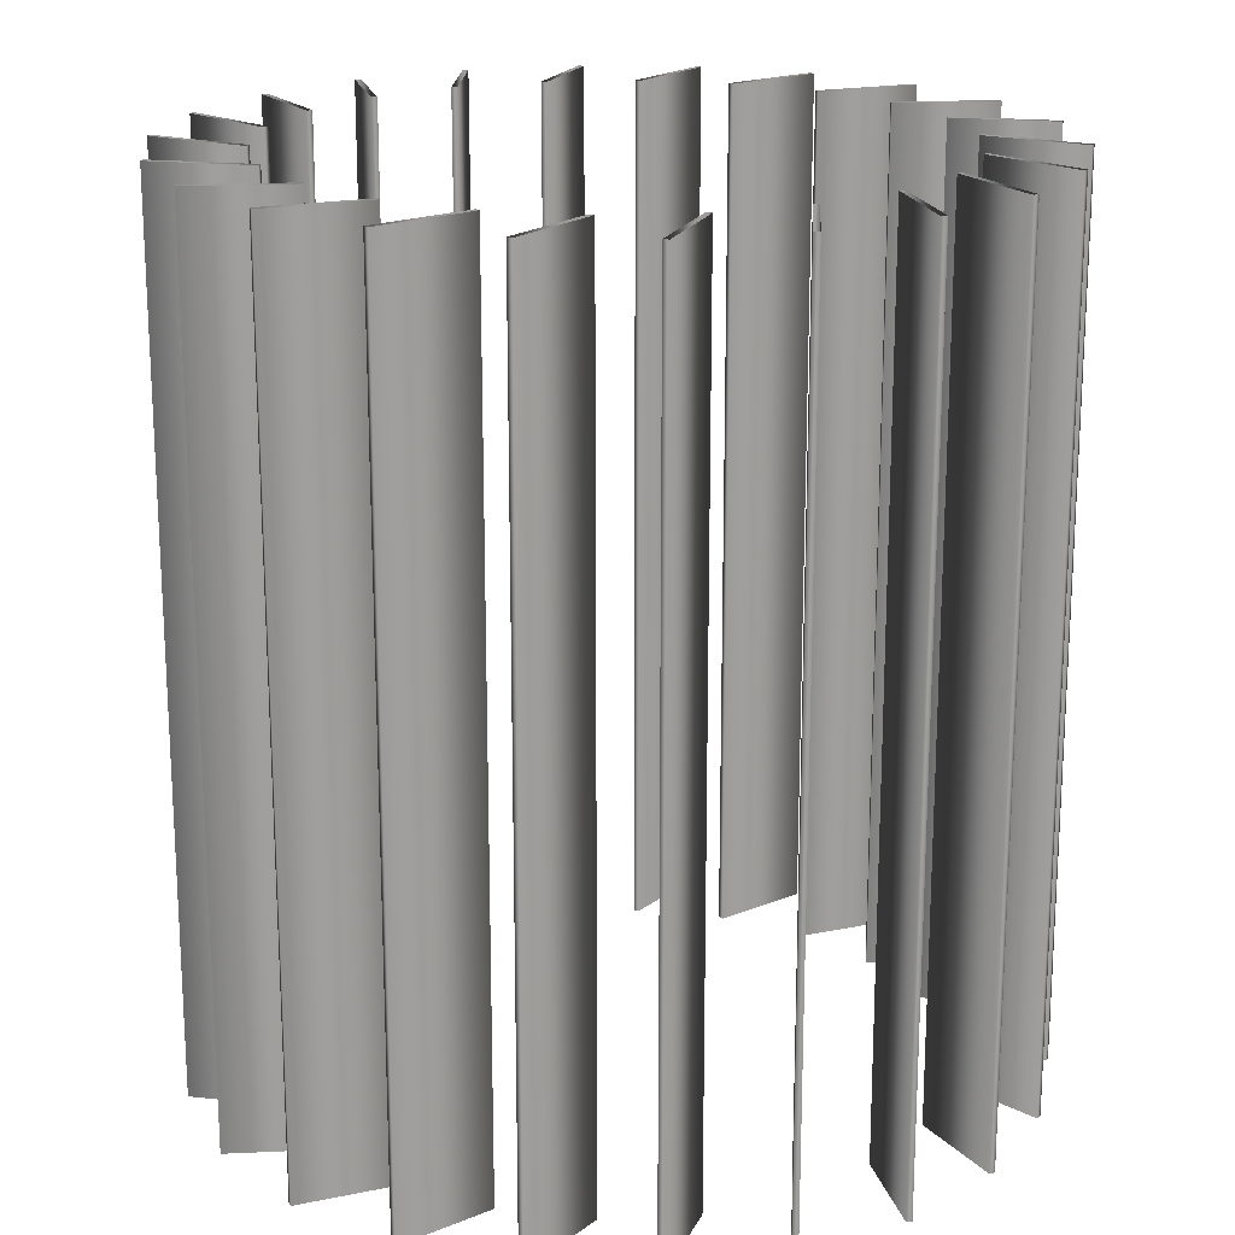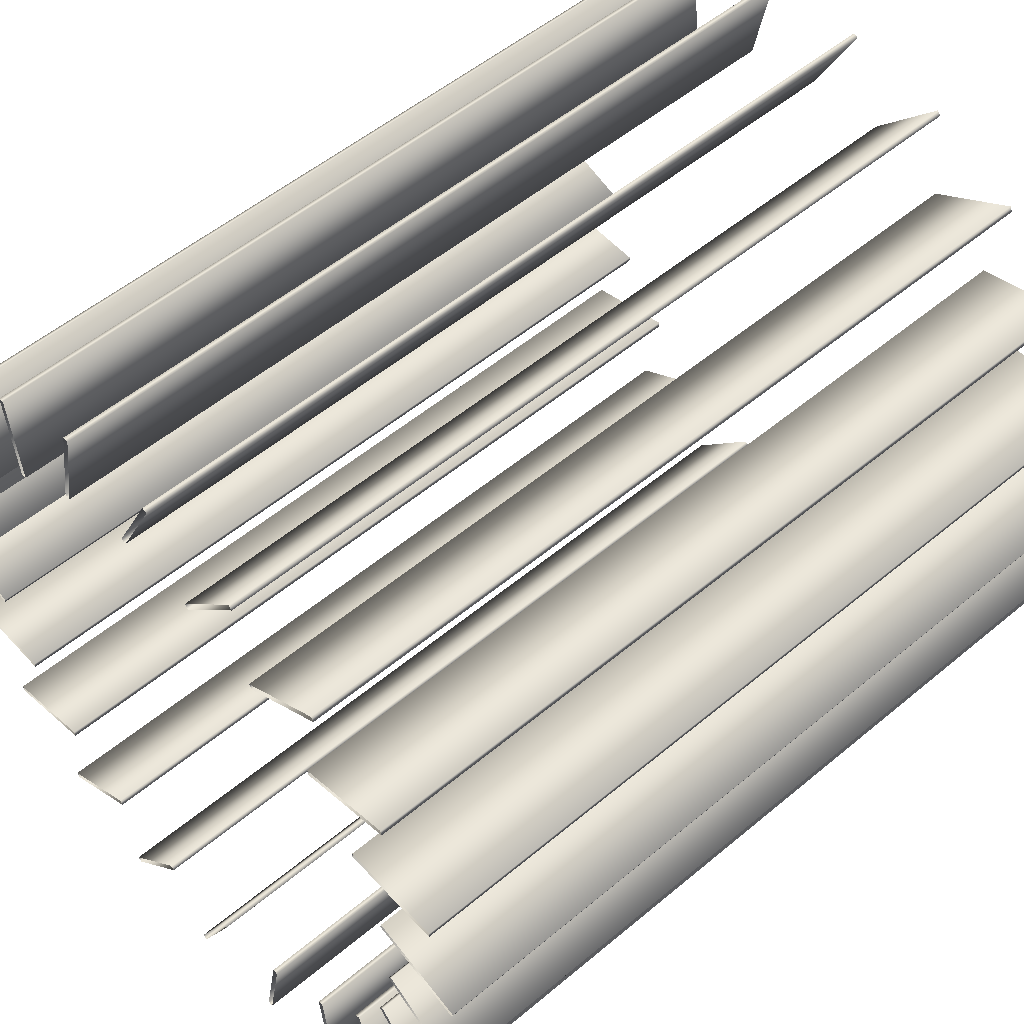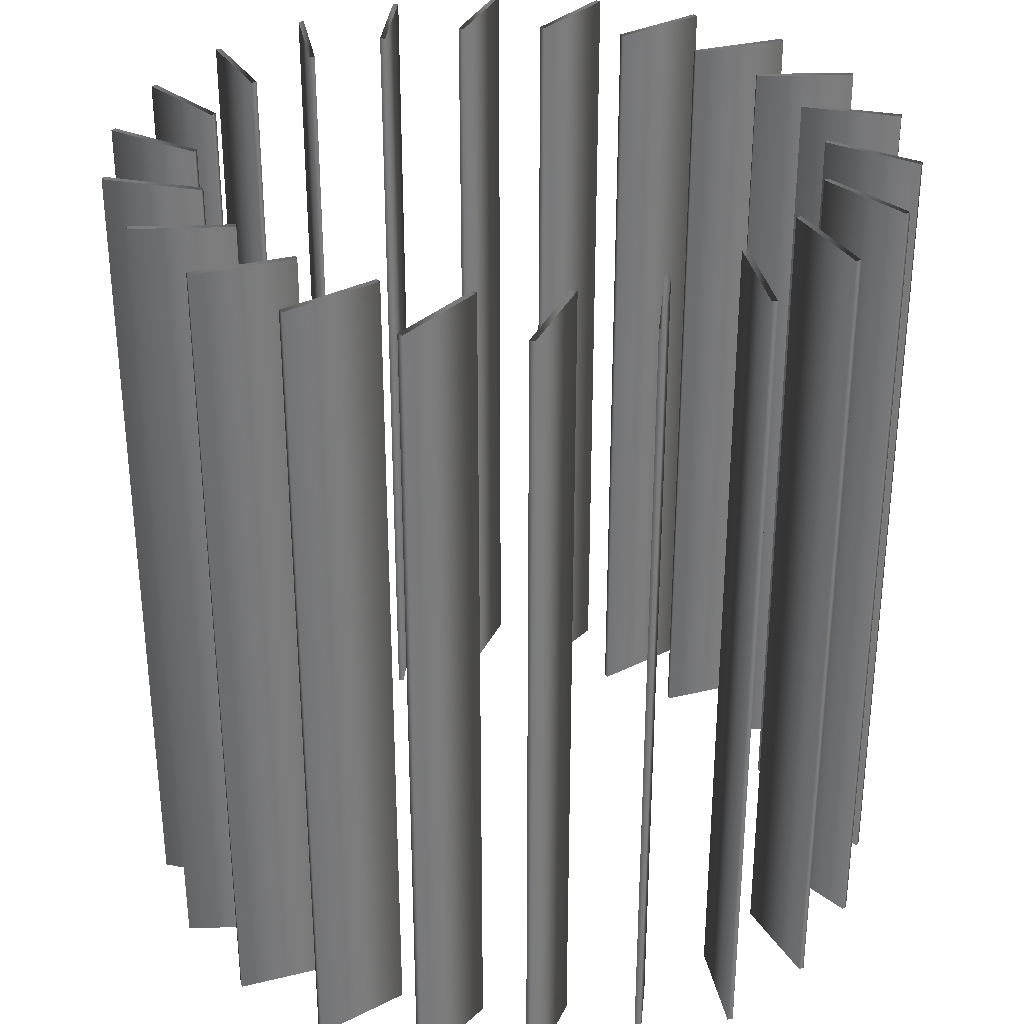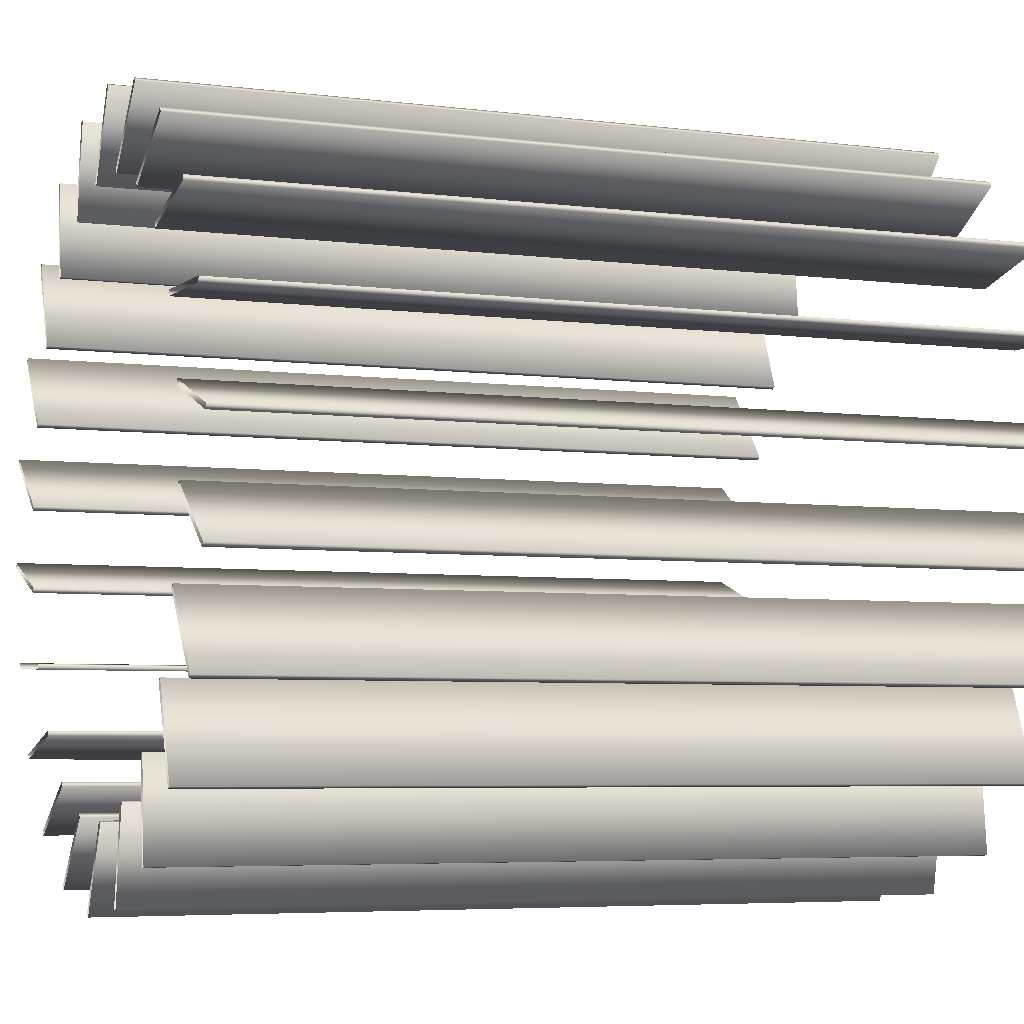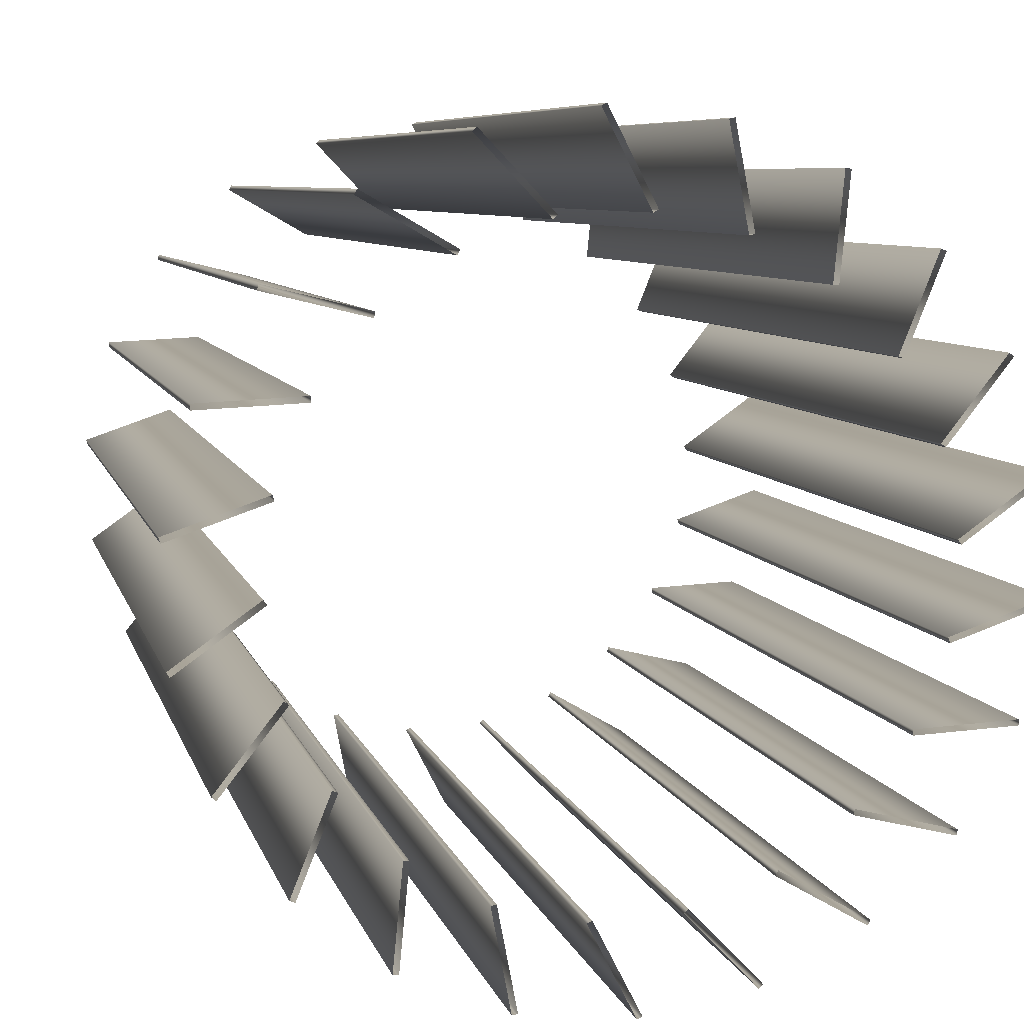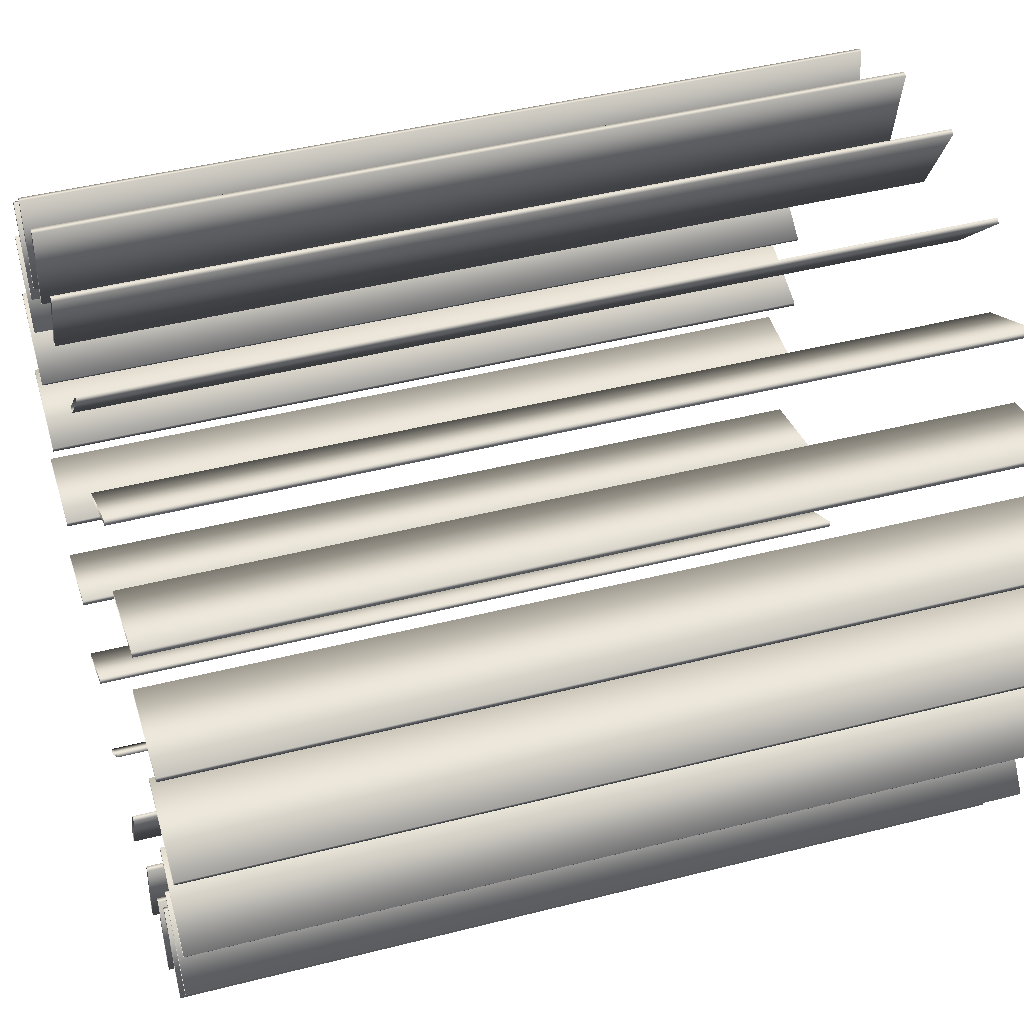
<metadata>
{"format":"obj","ext":"obj","renderer":"f3d","projection":"perspective","resolution":1024,"background":"white","views":[{"elev":19.1,"azim":25.1,"up":"+Y"},{"elev":53.1,"azim":-131.9,"up":"+Z"},{"elev":32.5,"azim":-119.6,"up":"+Y"},{"elev":-5.3,"azim":-111.4,"up":"+Z"},{"elev":7.1,"azim":-12.9,"up":"+Z"},{"elev":44.6,"azim":-106.6,"up":"+Z"}]}
</metadata>
<code>
v 1.4 3 -0.1464
v 1.4 0 -0.1464
v 1.394 3 -0.1275
v 1.394 0 -0.1275
v 1.385 3 0.254
v 1.385 0 0.254
v 1.373 3 0.2703
v 1.373 0 0.2703
v 1.302 3 -0.5349
v 1.302 0 -0.5349
v 1.301 3 -0.5149
v 1.301 0 -0.5149
v 1.257 3 0.6338
v 1.257 0 0.6338
v 1.241 3 0.6462
v 1.241 0 0.6462
v 1.103 3 -0.8607
v 1.103 0 -0.8607
v 1.099 3 -0.8801
v 1.099 0 -0.8801
v 1.095 3 0.04868
v 1.095 0 0.04868
v 1.084 3 0.06499
v 1.084 0 0.06499
v 1.065 3 -0.2619
v 1.065 0 -0.2619
v 1.058 3 -0.243
v 1.058 0 -0.243
v 1.037 3 0.3553
v 1.037 0 0.3553
v 1.028 3 0.9623
v 1.028 0 0.9623
v 1.022 3 0.3677
v 1.022 0 0.3677
v 1.009 3 0.9698
v 1.009 0 0.9698
v 0.9478 3 -0.5512
v 0.9478 0 -0.5512
v 0.9469 3 -0.5313
v 0.9469 0 -0.5313
v 0.8951 3 0.6331
v 0.8951 0 0.6331
v 0.8766 3 0.6406
v 0.8766 0 0.6406
v 0.8163 3 -1.137
v 0.8163 0 -1.137
v 0.8063 3 -1.154
v 0.8063 0 -1.154
v 0.7588 3 -0.7765
v 0.7588 0 -0.7765
v 0.7541 3 -0.7959
v 0.7541 0 -0.7959
v 0.7148 3 1.213
v 0.7148 0 1.213
v 0.6949 3 1.215
v 0.6949 0 1.215
v 0.6805 3 0.8597
v 0.6805 0 0.8597
v 0.6606 3 0.8616
v 0.6606 0 0.8616
v 0.5093 3 -0.9588
v 0.5093 0 -0.9588
v 0.4993 3 -0.9761
v 0.4993 0 -0.9761
v 0.463 3 -1.321
v 0.463 0 -1.321
v 0.4485 3 -1.334
v 0.4485 0 -1.334
v 0.4107 3 1.017
v 0.4107 0 1.017
v 0.3911 3 1.013
v 0.3911 0 1.013
v 0.3442 3 1.365
v 0.3442 0 1.365
v 0.3245 3 1.361
v 0.3245 0 1.361
v 0.2186 3 -1.063
v 0.2186 0 -1.063
v 0.2041 3 -1.077
v 0.2041 0 -1.077
v 0.1077 3 1.091
v 0.1077 0 1.091
v 0.08991 3 1.082
v 0.08991 0 1.082
v 0.07216 3 -1.398
v 0.07216 0 -1.398
v 0.05437 3 -1.407
v 0.05437 0 -1.407
v -0.05437 3 1.407
v -0.05437 0 1.407
v -0.07216 3 1.398
v -0.07216 0 1.398
v -0.08991 3 -1.082
v -0.08991 0 -1.082
v -0.1077 3 -1.091
v -0.1077 0 -1.091
v -0.2041 3 1.077
v -0.2041 0 1.077
v -0.2186 3 1.063
v -0.2186 0 1.063
v -0.3245 3 -1.361
v -0.3245 0 -1.361
v -0.3442 3 -1.365
v -0.3442 0 -1.365
v -0.3911 3 -1.013
v -0.3911 0 -1.013
v -0.4107 3 -1.017
v -0.4107 0 -1.017
v -0.4485 3 1.334
v -0.4485 0 1.334
v -0.463 3 1.321
v -0.463 0 1.321
v -0.4993 3 0.9761
v -0.4993 0 0.9761
v -0.5093 3 0.9588
v -0.5093 0 0.9588
v -0.6606 3 -0.8616
v -0.6606 0 -0.8616
v -0.6805 3 -0.8597
v -0.6805 0 -0.8597
v -0.6949 3 -1.215
v -0.6949 0 -1.215
v -0.7148 3 -1.213
v -0.7148 0 -1.213
v -0.7541 3 0.7959
v -0.7541 0 0.7959
v -0.7588 3 0.7765
v -0.7588 0 0.7765
v -0.8063 3 1.154
v -0.8063 0 1.154
v -0.8163 3 1.137
v -0.8163 0 1.137
v -0.8766 3 -0.6406
v -0.8766 0 -0.6406
v -0.8951 3 -0.6331
v -0.8951 0 -0.6331
v -0.9469 3 0.5313
v -0.9469 0 0.5313
v -0.9478 3 0.5512
v -0.9478 0 0.5512
v -1.009 3 -0.9698
v -1.009 0 -0.9698
v -1.022 3 -0.3677
v -1.022 0 -0.3677
v -1.028 3 -0.9623
v -1.028 0 -0.9623
v -1.037 3 -0.3553
v -1.037 0 -0.3553
v -1.058 3 0.243
v -1.058 0 0.243
v -1.065 3 0.2619
v -1.065 0 0.2619
v -1.084 3 -0.06499
v -1.084 0 -0.06499
v -1.095 3 -0.04868
v -1.095 0 -0.04868
v -1.099 3 0.8801
v -1.099 0 0.8801
v -1.103 3 0.8607
v -1.103 0 0.8607
v -1.241 3 -0.6462
v -1.241 0 -0.6462
v -1.257 3 -0.6338
v -1.257 0 -0.6338
v -1.301 3 0.5149
v -1.301 0 0.5149
v -1.302 3 0.5349
v -1.302 0 0.5349
v -1.373 3 -0.2703
v -1.373 0 -0.2703
v -1.385 3 -0.254
v -1.385 0 -0.254
v -1.394 3 0.1275
v -1.394 0 0.1275
v -1.4 3 0.1464
v -1.4 0 0.1464
f 2 1 3 4
f 4 3 27 28
f 28 27 25 26
f 26 25 1 2
f 10 9 11 12
f 12 11 39 40
f 40 39 37 38
f 38 37 9 10
f 20 19 17 18
f 18 17 49 50
f 50 49 51 52
f 52 51 19 20
f 48 47 45 46
f 46 45 61 62
f 62 61 63 64
f 64 63 47 48
f 68 67 65 66
f 66 65 77 78
f 78 77 79 80
f 80 79 67 68
f 88 87 85 86
f 86 85 93 94
f 94 93 95 96
f 96 95 87 88
f 104 103 101 102
f 102 101 105 106
f 106 105 107 108
f 108 107 103 104
f 124 123 121 122
f 122 121 117 118
f 118 117 119 120
f 120 119 123 124
f 146 145 141 142
f 142 141 133 134
f 134 133 135 136
f 136 135 145 146
f 164 163 161 162
f 162 161 143 144
f 144 143 147 148
f 148 147 163 164
f 172 171 169 170
f 170 169 153 154
f 154 153 155 156
f 156 155 171 172
f 176 175 173 174
f 174 173 149 150
f 150 149 151 152
f 152 151 175 176
f 168 167 165 166
f 166 165 137 138
f 138 137 139 140
f 140 139 167 168
f 158 157 159 160
f 160 159 127 128
f 128 127 125 126
f 126 125 157 158
f 130 129 131 132
f 132 131 115 116
f 116 115 113 114
f 114 113 129 130
f 110 109 111 112
f 112 111 99 100
f 100 99 97 98
f 98 97 109 110
f 90 89 91 92
f 92 91 83 84
f 84 83 81 82
f 82 81 89 90
f 74 73 75 76
f 76 75 71 72
f 72 71 69 70
f 70 69 73 74
f 54 53 55 56
f 56 55 59 60
f 60 59 57 58
f 58 57 53 54
f 32 31 35 36
f 36 35 43 44
f 44 43 41 42
f 42 41 31 32
f 14 13 15 16
f 16 15 33 34
f 34 33 29 30
f 30 29 13 14
f 6 5 7 8
f 8 7 23 24
f 24 23 21 22
f 22 21 5 6

</code>
